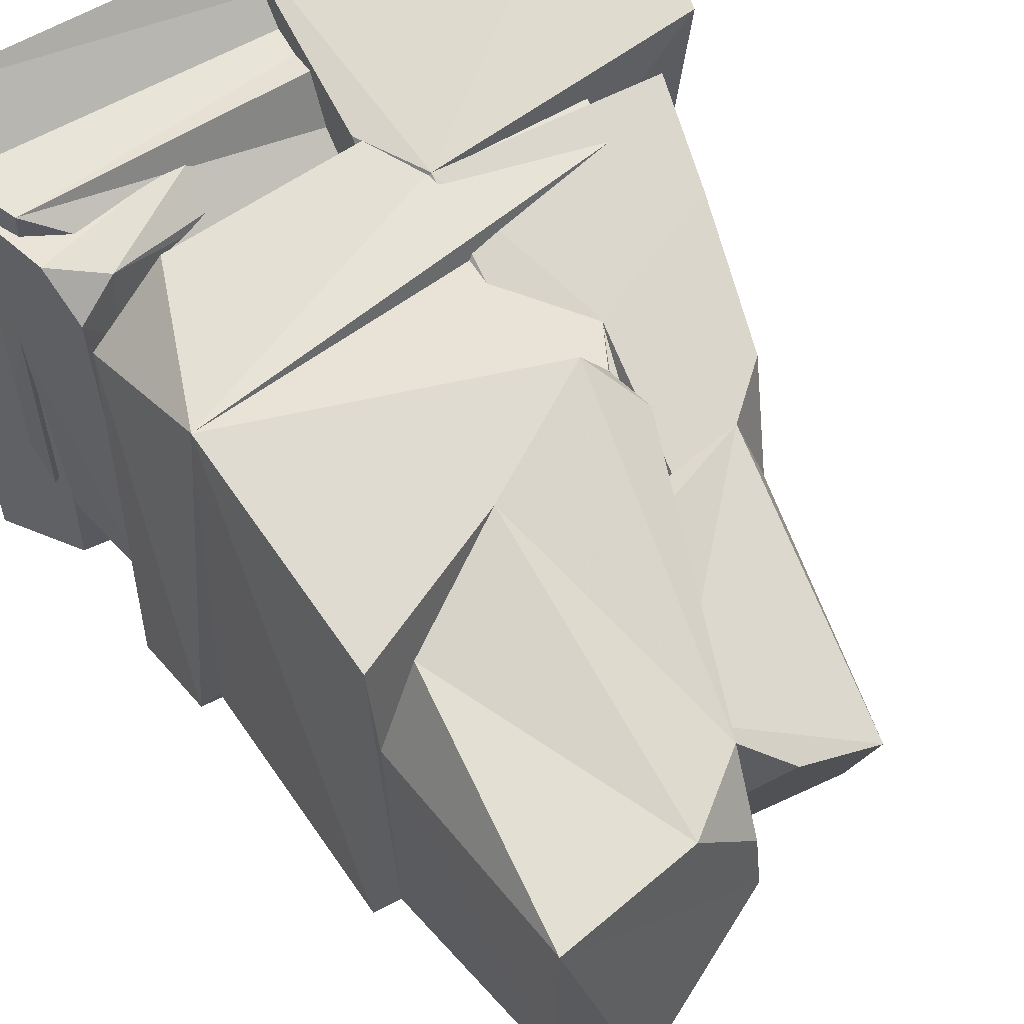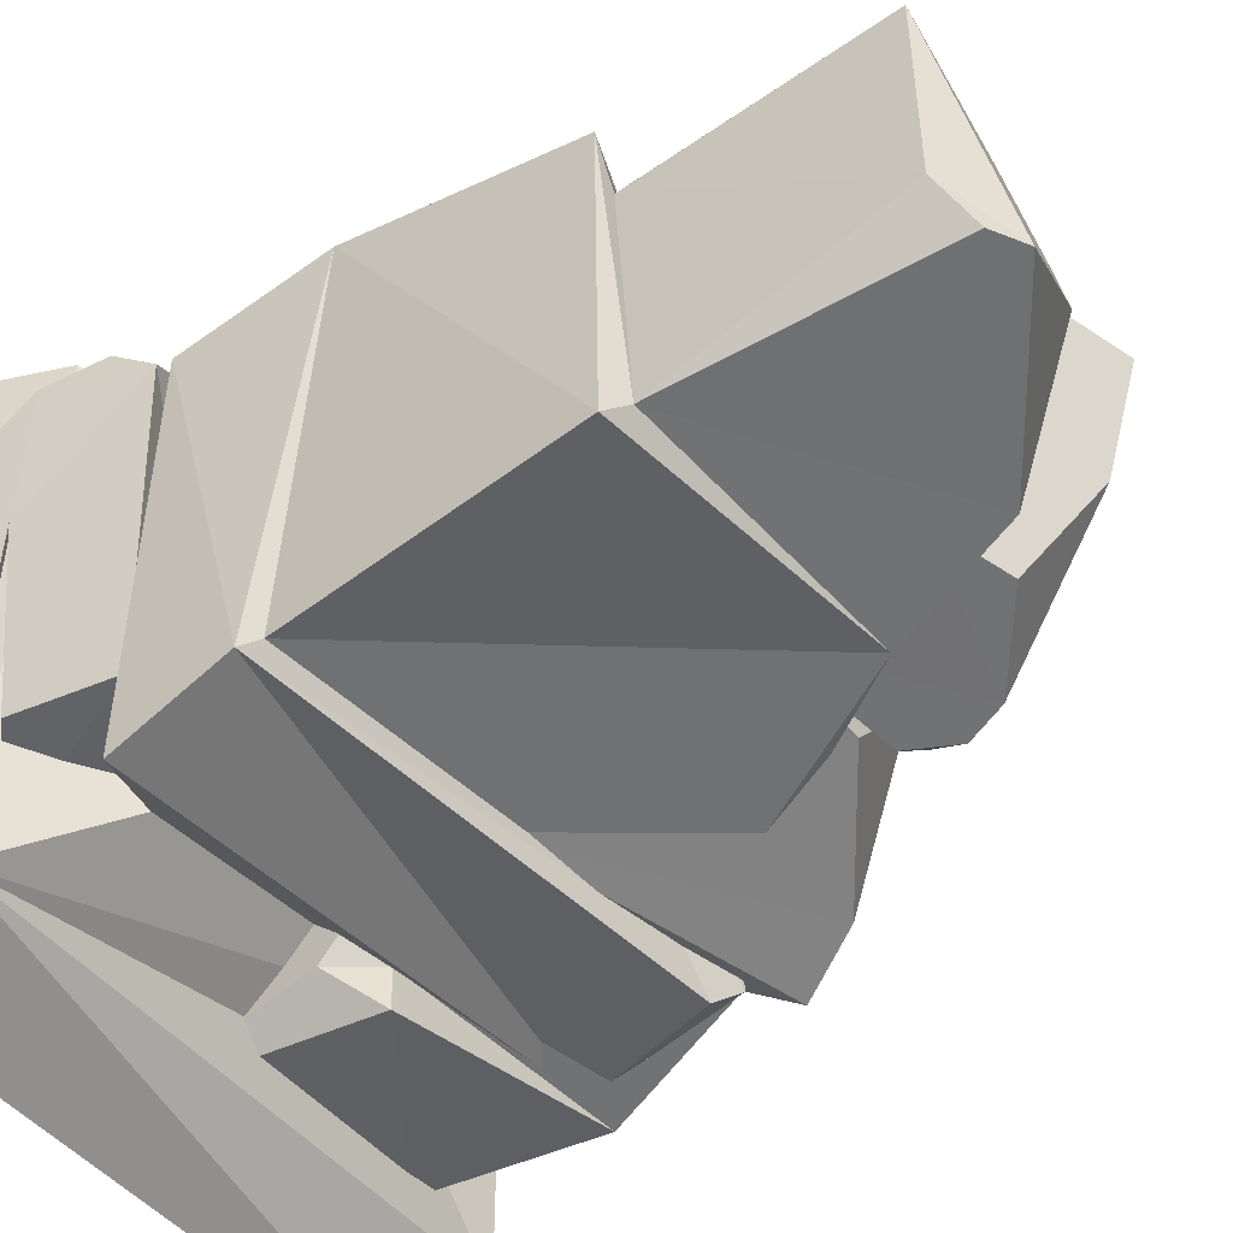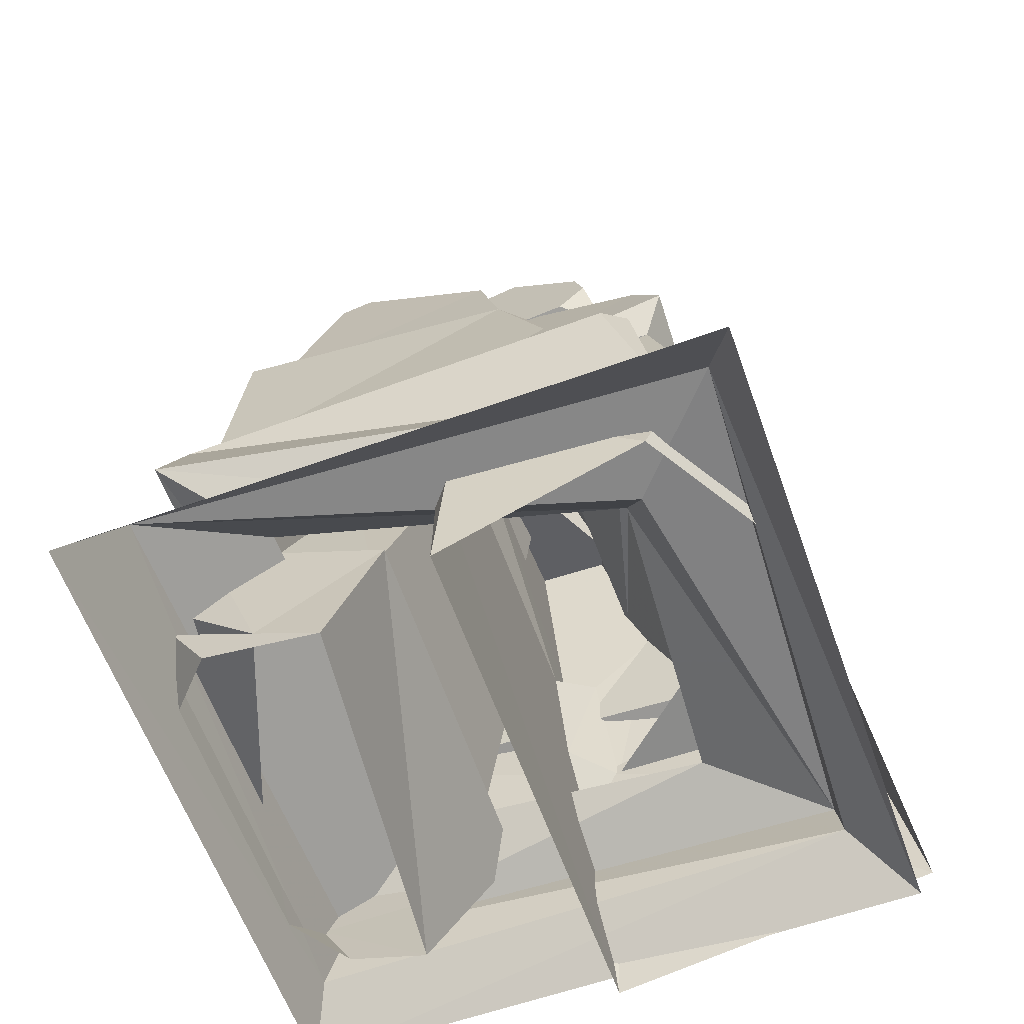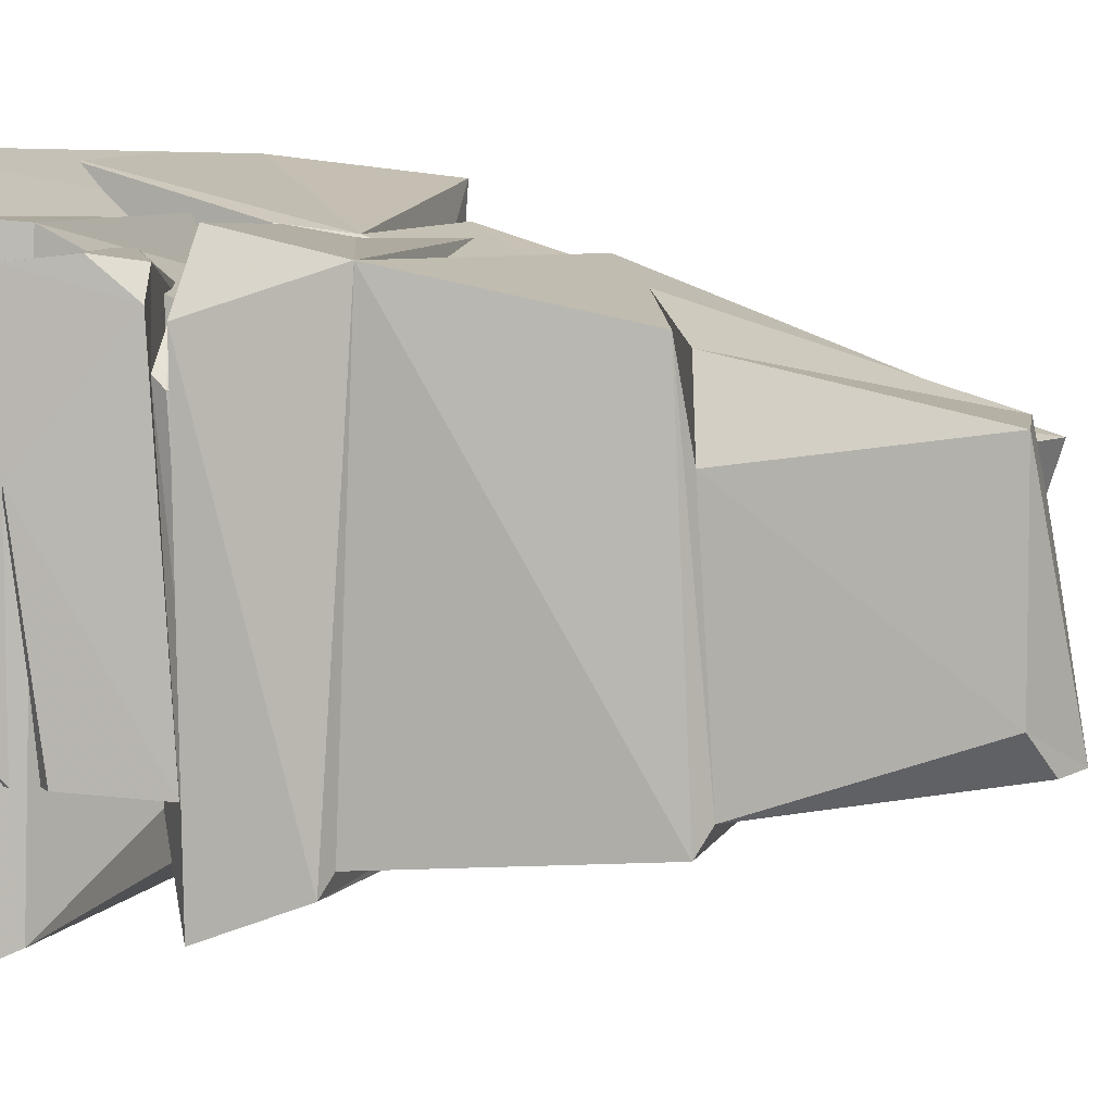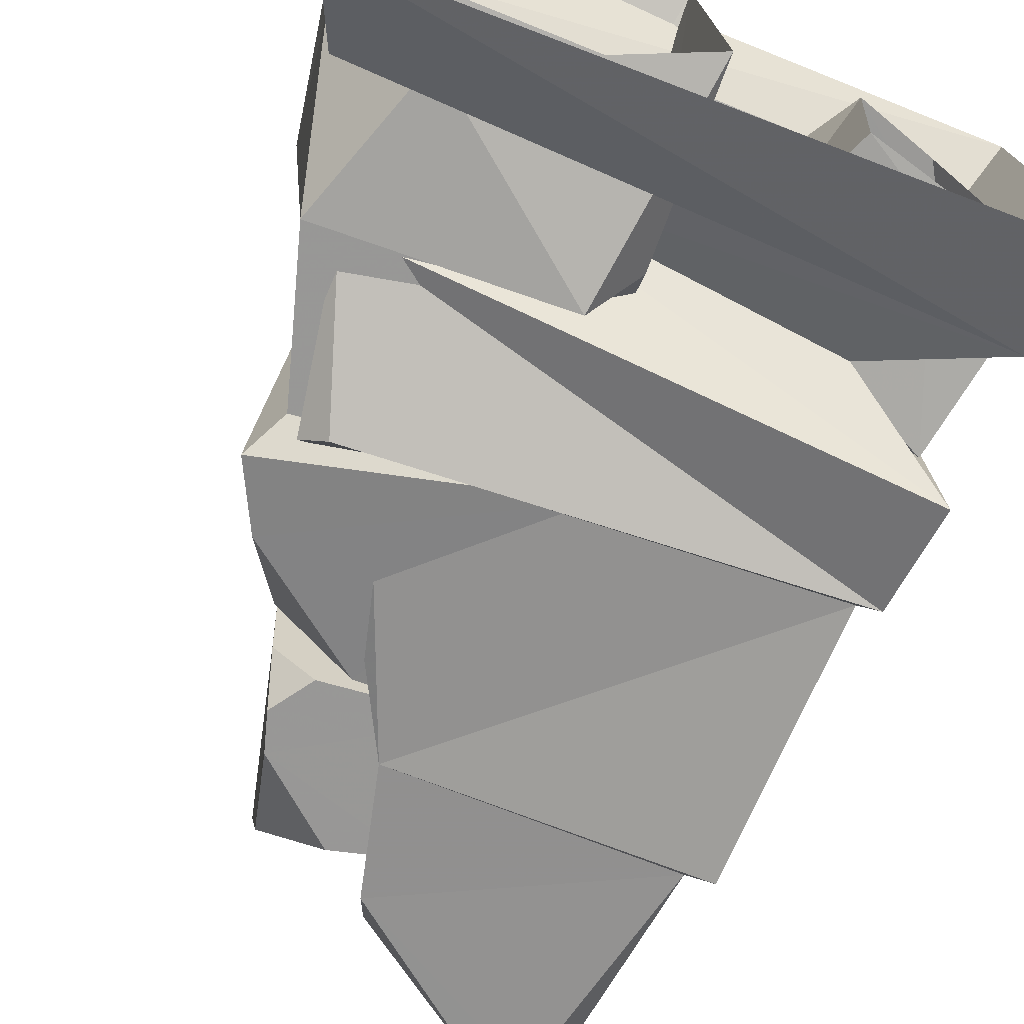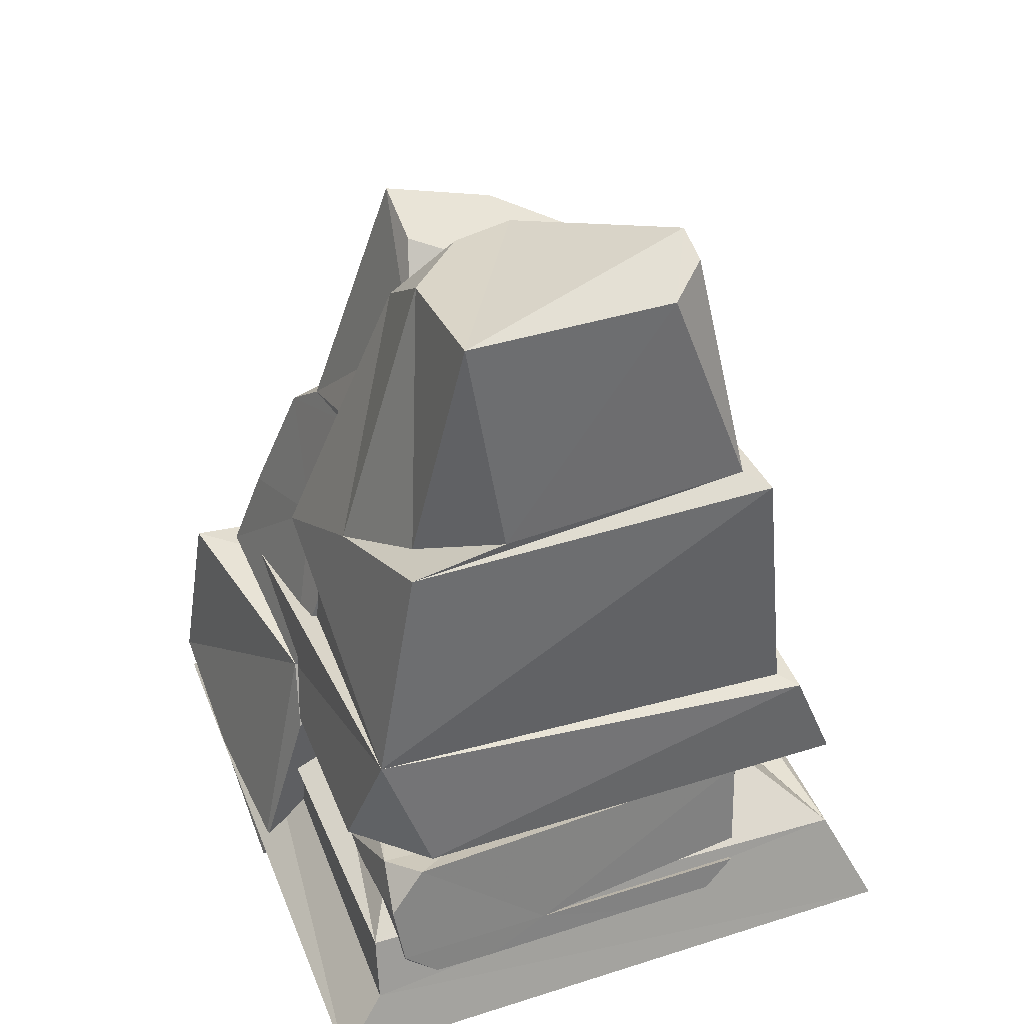
<metadata>
{"format":"obj","ext":"obj","renderer":"f3d","projection":"perspective","resolution":1024,"background":"white","views":[{"elev":58.5,"azim":148.4,"up":"+Z"},{"elev":-49.8,"azim":128.4,"up":"+Z"},{"elev":-61.3,"azim":-160.3,"up":"+Y"},{"elev":6.8,"azim":108.9,"up":"+Z"},{"elev":-75.0,"azim":-21.7,"up":"+Z"},{"elev":41.8,"azim":69.1,"up":"+Y"}]}
</metadata>
<code>
v  -0.469 0.007095 0.4461
v  -0.007404 -0.06293 0.4461
v  -0.4259 0.07823 -0.07144
v  -0.007404 -0.06293 -0.3002
v  -0.1552 1.1 0.1333
v  -0.06125 1.075 0.1333
v  -0.1552 1.051 -0.02334
v  0.02313 0.9516 -0.189
v  0.4178 0.0332 -0.1398
v  0.4178 0.0332 0.2487
v  0.2335 -0.027 0.3201
v  0.173 -0.03229 -0.2258
v  0.1347 0.6721 -0.09746
v  0.008769 0.6242 -0.09746
v  0.03644 0.5293 0.1981
v  0.1751 0.5926 0.1981
v  0.2239 0.5001 -0.1332
v  0.06803 0.4237 -0.1339
v  0.2863 0.5019 -0.051
v  0.02902 0.5534 0.1333
v  0.1189 0.5921 0.1337
v  -0.003256 0.6672 0.1057
v  0.1223 0.6821 0.01301
v  0.04919 0.6778 0.1057
v  0.3238 0.234 0.2126
v  0.1347 0.1981 -0.175
v  0.3686 0.2811 -0.2259
v  0.2988 0.4876 0.2408
v  0.09721 0.15 -0.2184
v  0.1417 0.125 0.342
v  0.349 0.01479 -0.2152
v  0.4039 0.1031 -0.2153
v  0.4028 0.1025 0.3285
v  0.3499 0.01105 0.3201
v  0.3254 0.2747 -0.1804
v  0.1864 0.4647 -0.1502
v  0.203 0.4752 -0.08832
v  0.000557 0.2279 0.3645
v  -0.4131 0.3096 0.4143
v  0.000365 0.1952 -0.2719
v  0.1378 0.1856 0.2731
v  -0.3197 0.4804 0.322
v  -0.3366 0.5436 -0.2793
v  0.01492 0.7528 0.2174
v  -0.2228 0.7769 -0.1619
v  0.04251 0.4495 -0.282
v  -0.1367 0.5477 0.2873
v  -0.3055 0.4885 -0.2503
v  0.009932 0.6242 -0.09547
v  0.006743 0.4484 0.2437
v  0.04451 0.6391 -0.09915
v  0.04963 0.8182 0.2304
v  -0.1119 0.7367 0.2324
v  0.01425 0.7281 0.2243
v  0.0322 0.9724 0.1666
v  0.02313 0.9773 -0.1073
v  -0.3546 0.3345 0.3621
v  -0.2205 0.3186 0.208
v  -0.3666 0.2911 0.003763
v  -0.2458 0.7371 0.1183
v  -0.2692 0.6705 0.2641
v  -0.2056 0.7249 0.2435
v  -0.08378 0.7348 0.2306
v  -0.09601 0.7221 0.1897
v  -0.368 0.2762 -0.2758
v  -0.2955 0.06155 -0.3002
v  -0.04959 0.2507 -0.2676
v  0.008017 0.4495 -0.244
v  0.001992 0.2521 -0.2149
v  0.002773 0.3059 0.2822
v  -0.05526 0.3119 0.3512
v  0.008144 0.5051 0.2868
v  -0.04172 0.4818 0.2975
v  0.2788 0.2336 0.2659
v  0.3329 0.2558 0.1969
v  0.3148 0.2321 0.3277
v  0.3827 0.1894 0.3382
v  0.3694 0.2501 0.2857
v  0.1099 0.1725 0.2903
v  0.3957 0.1446 -0.2178
v  0.4033 0.1027 0.1021
v  0.2752 0.02764 -0.2211
v  0.2023 0.6101 0.2136
v  -0.049 0.2523 -0.3266
v  -0.2922 0.6341 -0.2551
v  0.01736 0.7598 -0.21
v  -0.07908 0.9789 -0.189
v  -0.1879 0.8882 -0.2023
v  -0.2358 0.7525 -0.08206
v  -0.127 0.7618 -0.2162
v  -0.2034 0.8355 -0.2087
v  -0.1651 0.7788 -0.2137
g Rocks2
f 5 6 7
f 70 38 40 69
f 2 40 38
f 4 84 40
f 39 59 65
f 22 24 23 13
f 14 13 17 18
f 12 11 29
f 76 41 79
f 17 83 28
f 26 18 36 35
f 18 17 37
f 37 17 28
f 28 83 15
f 15 16 21 20
f 14 20 22
f 20 21 24 22
f 21 13 23
f 13 14 22
f 20 14 18
f 17 13 16
f 13 21 16
f 23 24 21
f 35 75 25
f 25 74 41
f 27 29 26
f 26 35 27
f 27 35 25 78
f 76 78 25 41
f 35 19 75
f 28 15 41 74
f 41 26 29
f 79 41 29
f 11 30 79 29
f 30 33 77
f 9 31 32
f 10 33 34
f 19 35 36
f 28 19 37
f 37 19 36
f 37 36 18
f 44 52 53
f 92 91 88 86
f 86 52 44
f 15 20 18 41
f 41 18 26
f 88 91 45 60
f 42 61 60 43
f 47 71 73
f 69 68 50 70
f 67 65 48 68
f 86 90 89 60
f 49 72 50 46
f 39 71 58
f 3 1 39 65
f 2 38 71 1
f 39 1 71
f 42 43 48
f 68 46 50
f 44 49 51
f 46 51 49
f 44 53 64
f 68 48 46
f 46 86 51
f 51 86 44
f 86 8 56 52
f 52 55 62
f 47 63 64
f 54 72 49
f 53 62 61 47
f 52 62 53
f 6 55 56
f 71 47 57
f 57 47 42
f 42 48 59 57
f 71 57 58
f 59 39 58
f 59 58 57
f 48 65 59
f 5 60 62
f 60 61 62
f 47 73 72 63
f 72 54 63
f 63 54 64
f 64 49 44
f 64 53 47
f 54 49 64
f 61 42 47
f 55 6 5 62
f 3 65 66
f 48 43 46
f 40 67 69
f 67 68 69
f 2 4 40
f 11 34 33 30
f 33 10 81
f 32 31 82
f 38 70 71
f 50 72 73
f 70 50 73 71
f 28 74 75
f 74 25 75
f 76 77 78
f 30 77 76 79
f 27 80 82 29
f 78 77 33 81
f 27 78 81 80
f 81 10 9 32
f 81 82 80
f 32 82 81
f 16 15 83
f 17 16 83
f 65 67 84
f 67 40 84
f 66 65 84
f 4 66 84
f 86 46 90
f 89 43 60
f 45 92 86 60
f 56 8 87
f 56 55 52
f 7 87 88
f 85 89 90
f 56 87 7 6
f 88 87 8 86
f 60 5 7
f 60 7 88
f 46 43 85
f 46 85 90
f 89 85 43
f 45 91 92
f 19 28 75
f 31 12 82
f 82 12 29
v  -0.4464 -0.02761 0.4469
v  0.4516 -0.02761 0.4469
v  -0.4464 -0.01459 -0.4508
v  0.4516 -0.02761 -0.4508
v  0.2895 1.142 0.1757
v  0.2933 1.143 -0.1157
v  0.2012 1.189 -0.1639
v  0.2579 0.7968 0.2458
v  0.357 0.4504 -0.2886
v  0.3172 0.8406 -0.2214
v  -0.06111 0.8469 -0.2147
v  0.3489 0.8265 -0.2534
v  0.2474 1.168 -0.1684
v  -0.1297 0.6648 0.2626
v  -0.108 0.6086 0.2797
v  -0.07086 0.606 0.3316
v  0.01363 1.109 0.09042
v  0.09618 1.108 0.1757
v  -0.01856 1.022 -0.1858
v  0.01363 1.124 0.009719
v  0.3817 0.44 -0.3155
v  -0.2 0.1726 0.2759
v  -0.3607 0.1204 0.3817
v  -0.2885 0.2117 0.3572
v  0.2318 0.2265 0.2824
v  0.3429 0.47 0.3321
v  0.3826 0.1343 0.3687
v  -0.2294 0.1692 -0.1587
v  -0.2622 0.08758 -0.2079
v  -0.3264 0.2723 -0.2603
v  0.2465 0.2033 -0.2604
v  0.3909 0.1112 -0.3876
v  0.3899 0.2954 -0.3719
v  0.2673 0.2651 0.3682
v  0.3716 0.2768 0.2694
v  -0.4005 0.0895 -0.3592
v  0.4167 0.04921 0.3761
v  -0.3709 0.04707 0.3644
v  0.3167 0.7936 0.2663
v  0.09962 0.7031 0.2996
v  -0.002268 1.033 0.1815
v  0.317 0.8188 0.131
v  -0.2526 0.4875 -0.3059
v  -0.2856 0.5056 -0.2761
v  -0.2056 0.4925 -0.2695
v  -0.2411 0.5113 -0.2388
v  -0.2147 0.3924 0.3037
v  -0.2517 0.3767 0.3441
g Rocks1
f 110 97 112 109
f 118 107 139
f 127 125 113 118
f 137 101 113 135
f 107 138 136
f 98 99 97
f 132 118 131
f 118 108 107
f 94 129 130 93
f 98 97 134 102
f 102 134 131 104
f 102 103 111 105
f 103 102 104
f 124 128 121
f 106 133 103
f 107 106 103
f 121 128 115
f 104 101 103
f 98 102 105
f 98 105 99
f 106 108 133
f 106 107 108
f 109 133 110
f 99 111 112
f 97 99 112
f 96 124 129 94
f 113 101 118
f 107 103 138
f 137 103 101
f 114 117 126 116
f 117 123 125 127
f 125 123 120 122
f 116 122 120 114
f 115 119 114
f 124 120 123
f 121 115 120
f 119 124 123 117
f 118 126 127
f 126 117 127
f 124 95 128
f 128 93 130
f 128 95 93
f 124 96 95
f 124 119 129
f 129 119 130
f 130 115 128
f 124 121 120
f 115 114 120
f 122 135 113 125
f 136 139 107
f 133 108 132
f 132 100 110 133
f 132 108 118
f 118 101 104 131
f 97 100 134
f 132 134 100
f 132 131 134
f 100 97 110
f 109 112 103
f 133 109 103
f 111 99 105
f 103 137 138
f 136 135 122
f 136 138 137 135
f 112 111 103
f 136 122 116 140
f 118 140 116 126
f 118 139 140
f 140 139 136
f 119 115 130
f 119 117 114

</code>
